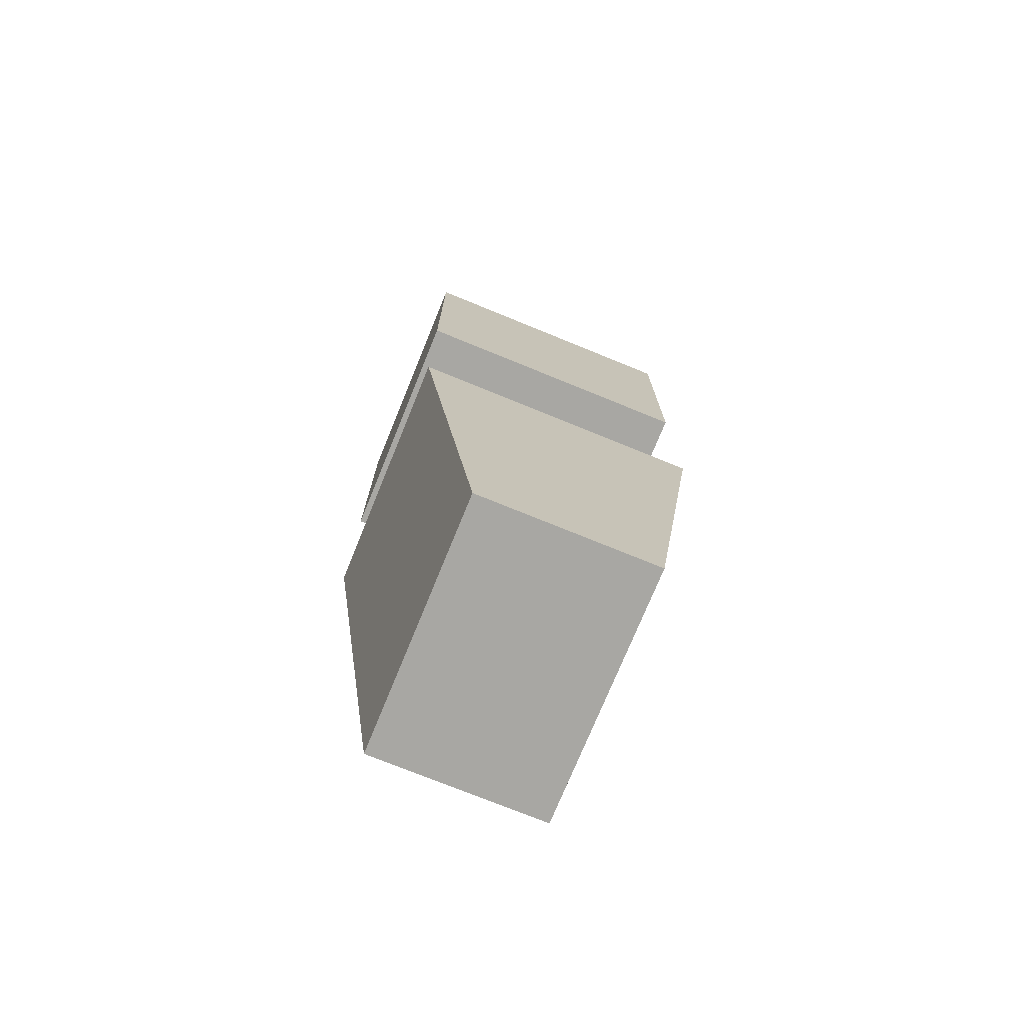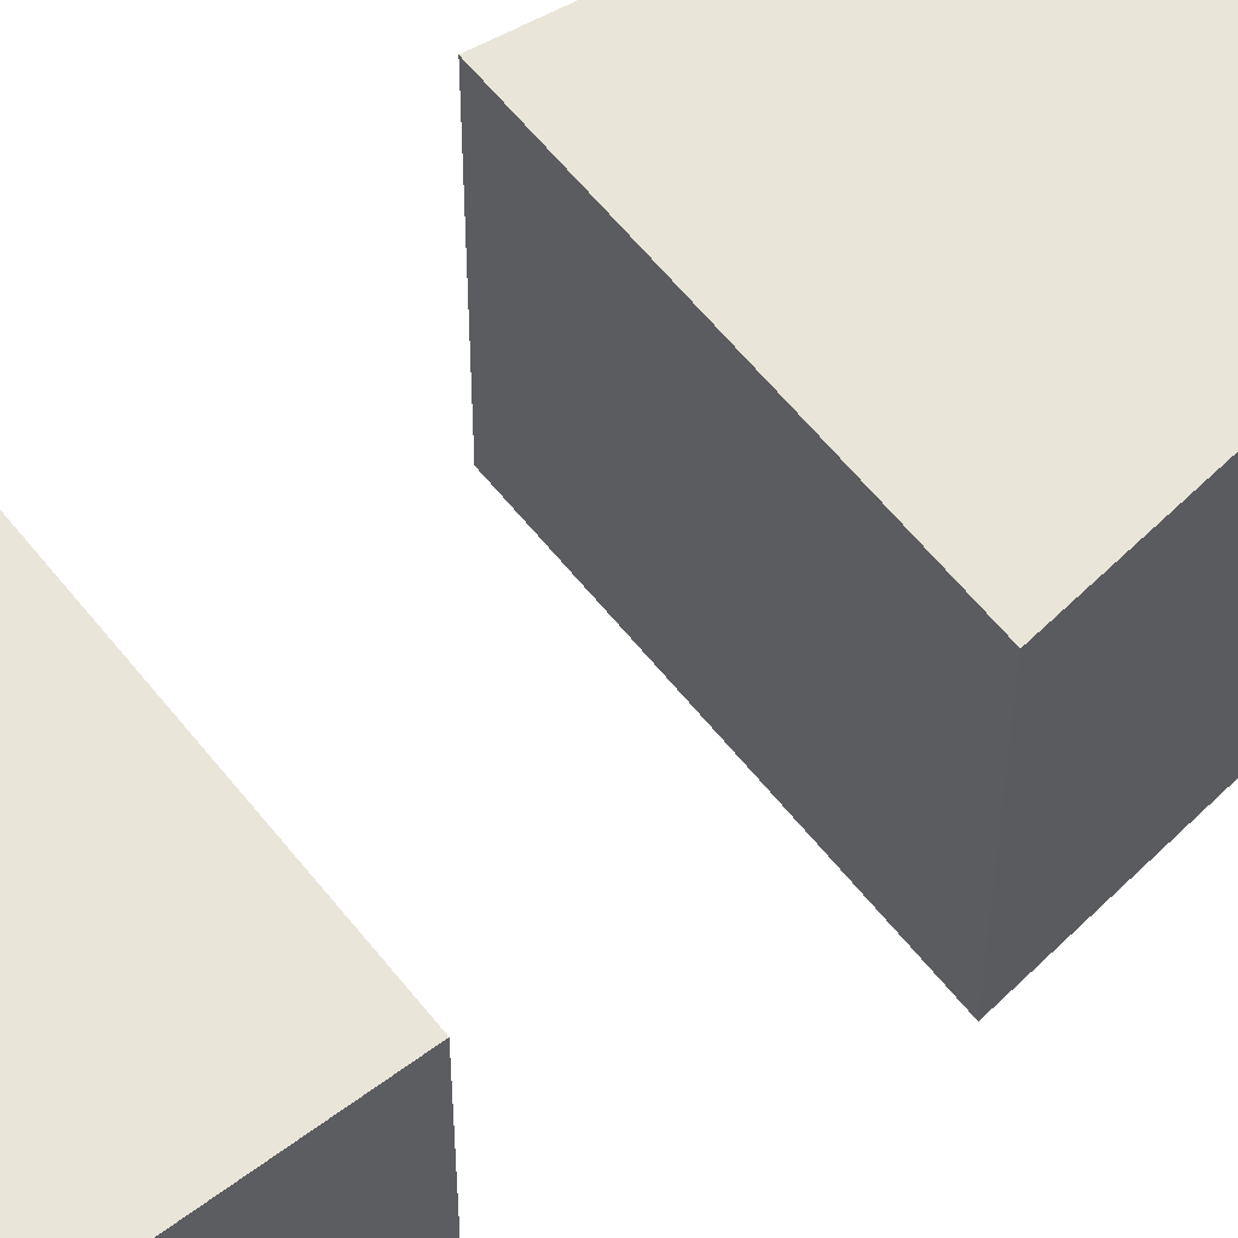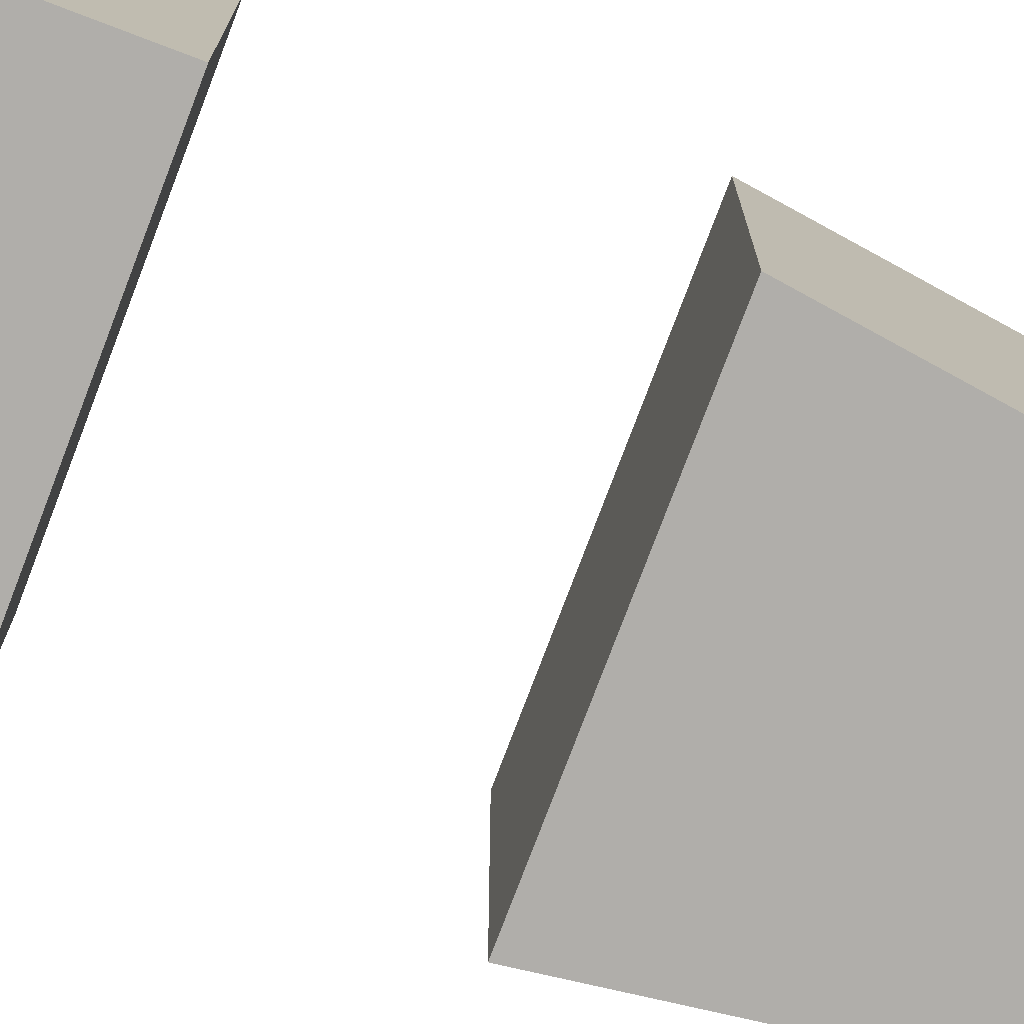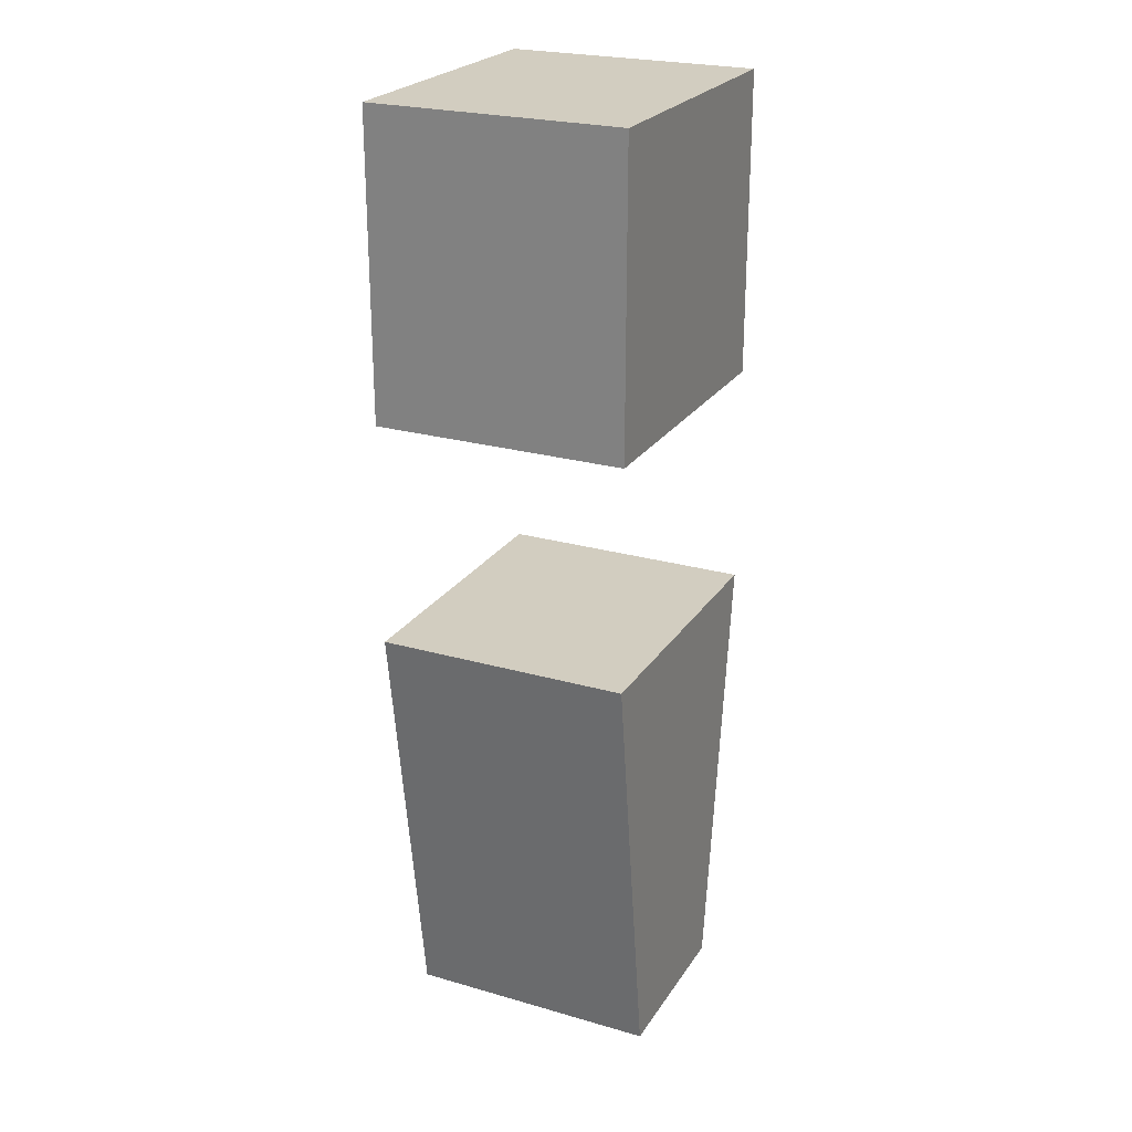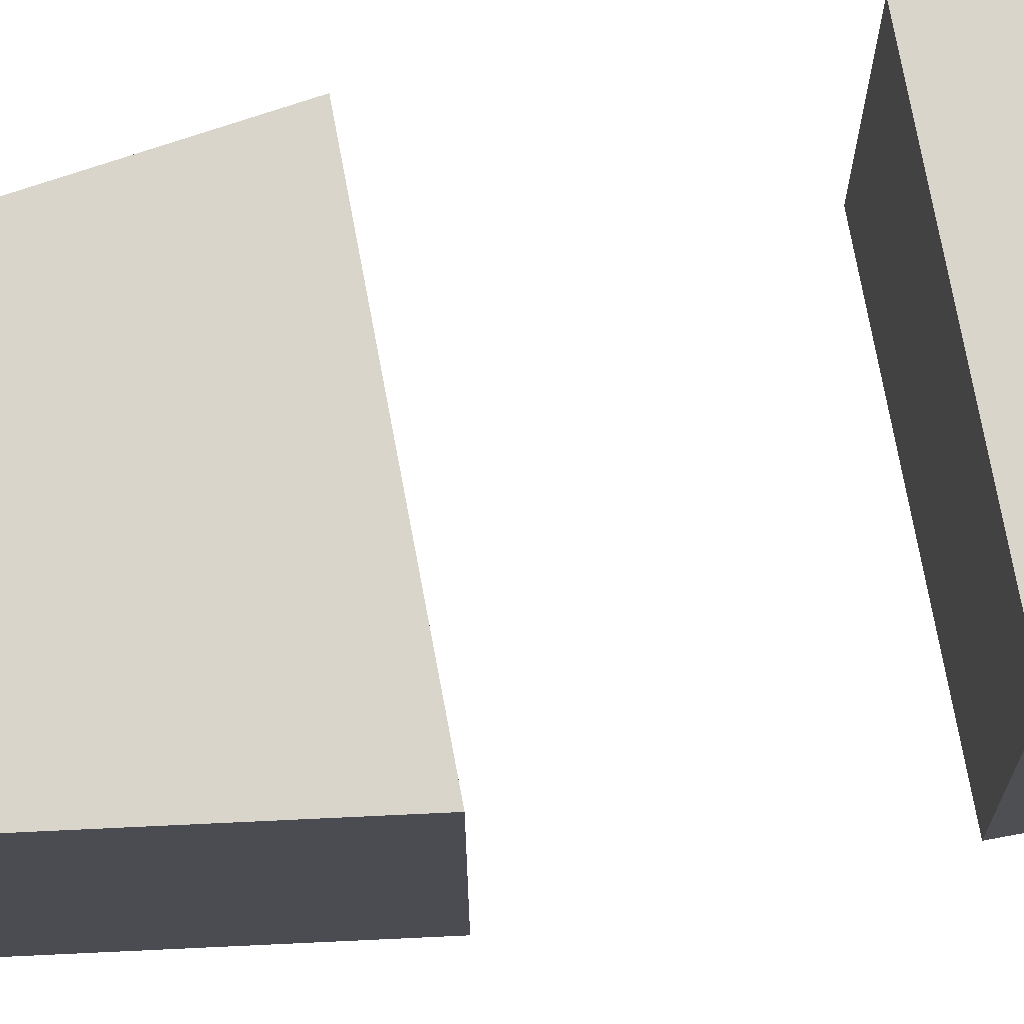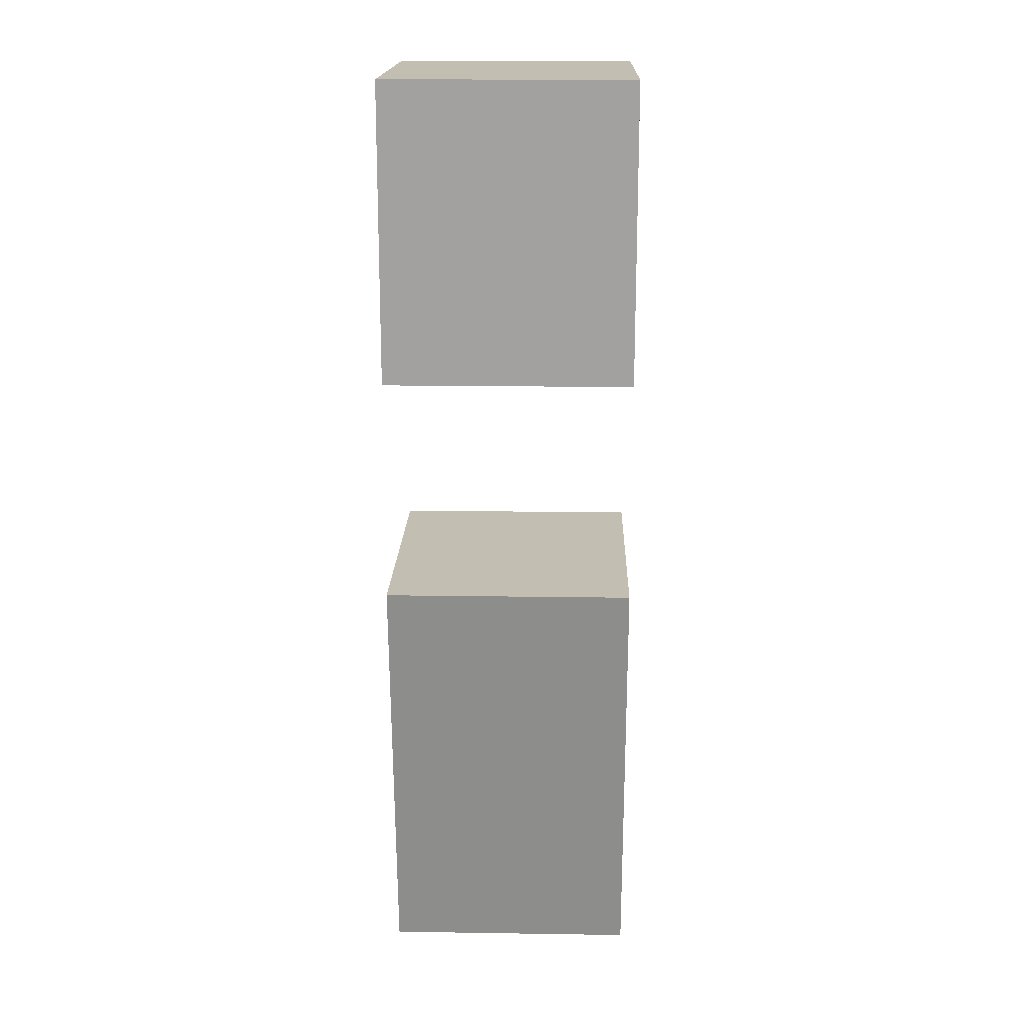
<metadata>
{"format":"obj","ext":"obj","renderer":"f3d","projection":"perspective","resolution":1024,"background":"white","views":[{"elev":-74.4,"azim":157.8,"up":"+Y"},{"elev":58.5,"azim":-127.7,"up":"+Z"},{"elev":-77.8,"azim":-110.8,"up":"+Z"},{"elev":24.3,"azim":-64.7,"up":"+Y"},{"elev":74.4,"azim":79.4,"up":"+Z"},{"elev":17.5,"azim":91.7,"up":"+Y"}]}
</metadata>
<code>
v 0 -0.1008 0.1912
v 0.1317 -0.1008 0.1912
v 0.1772 0.2263 0.1912
v -0.04546 0.2263 0.1912
v 0.1317 -0.1008 0
v 0 -0.1008 0
v 0.1772 0.2263 0
v -0.04546 0.2263 0
v -0.04546 0.3961 0.1912
v 0.1772 0.3961 0.1912
v 0.1772 0.6227 0.1912
v -0.04546 0.6227 0.1912
v 0.1772 0.3961 0
v -0.04546 0.3961 0
v 0.1772 0.6227 0
v -0.04546 0.6227 0
f 6 8 7 5
f 1 2 3 4
f 1 6 5 2
f 2 5 7 3
f 3 7 8 4
f 4 8 6 1
f 14 16 15 13
f 9 10 11 12
f 9 14 13 10
f 10 13 15 11
f 11 15 16 12
f 12 16 14 9

</code>
